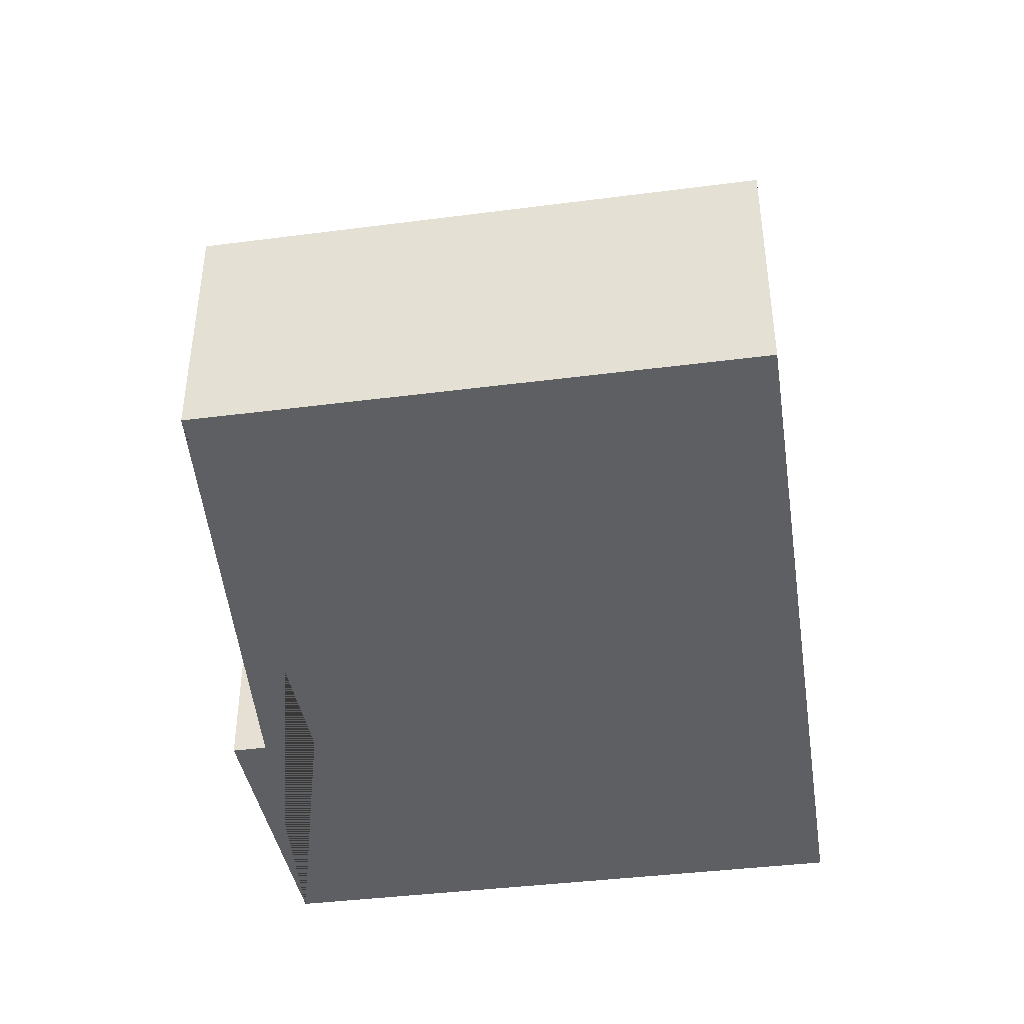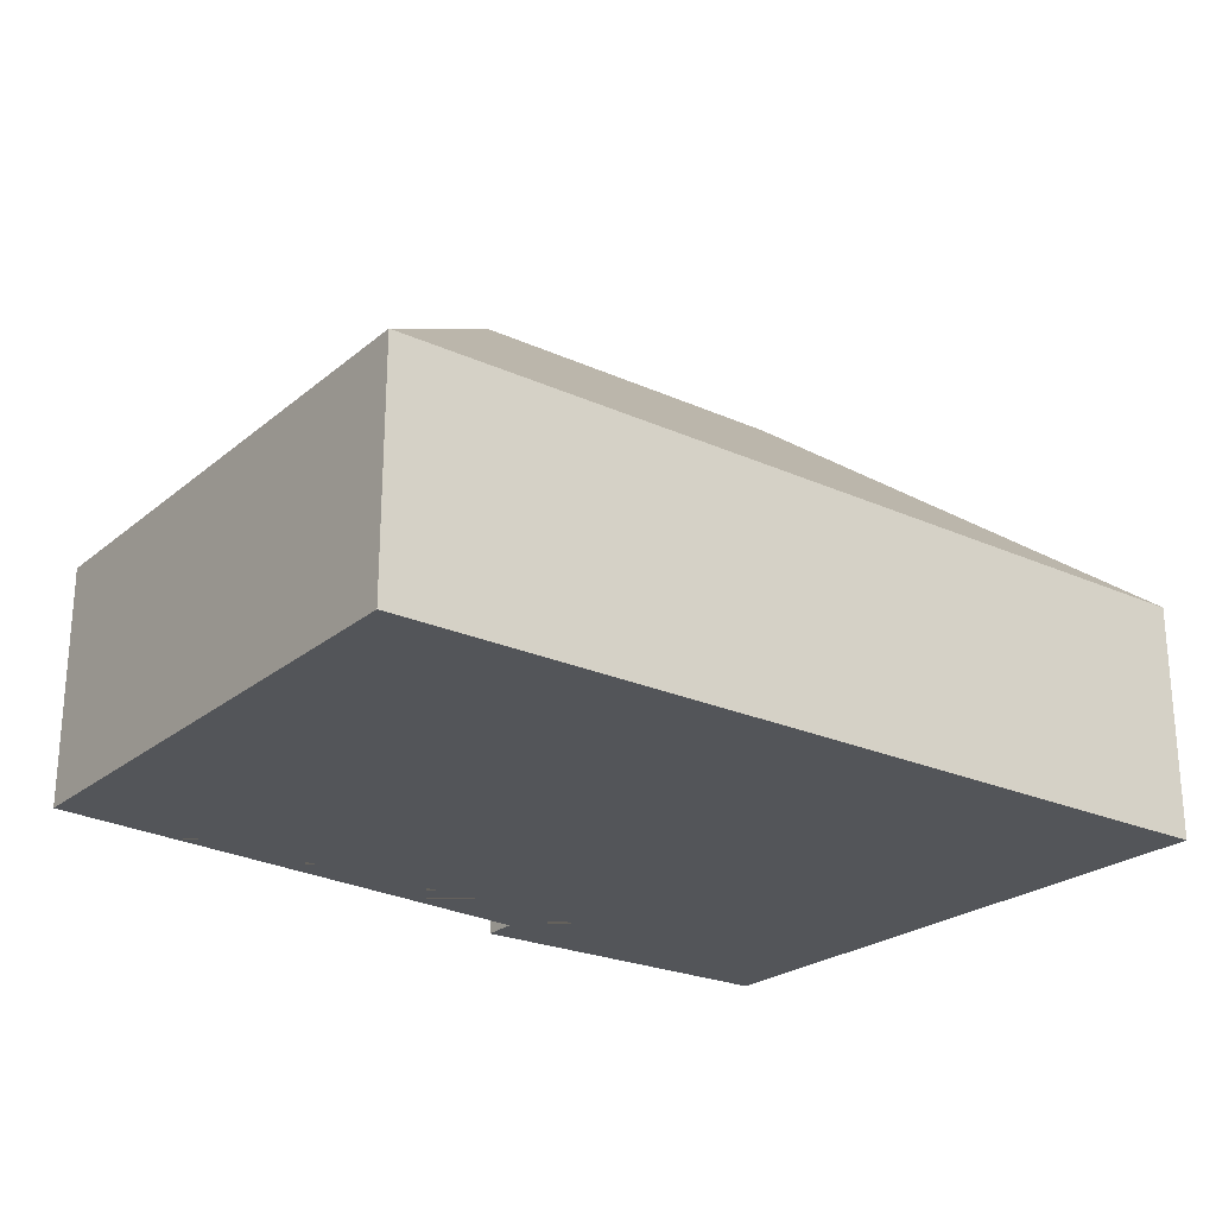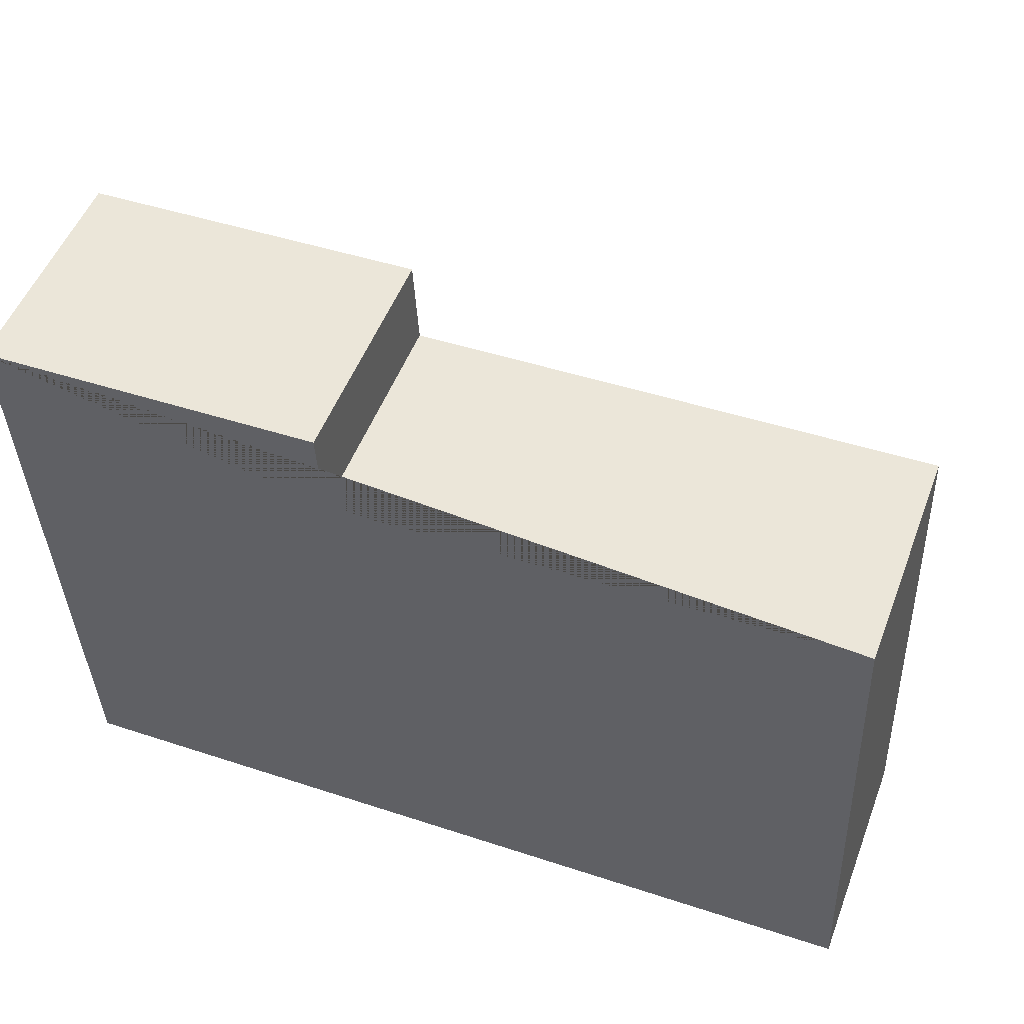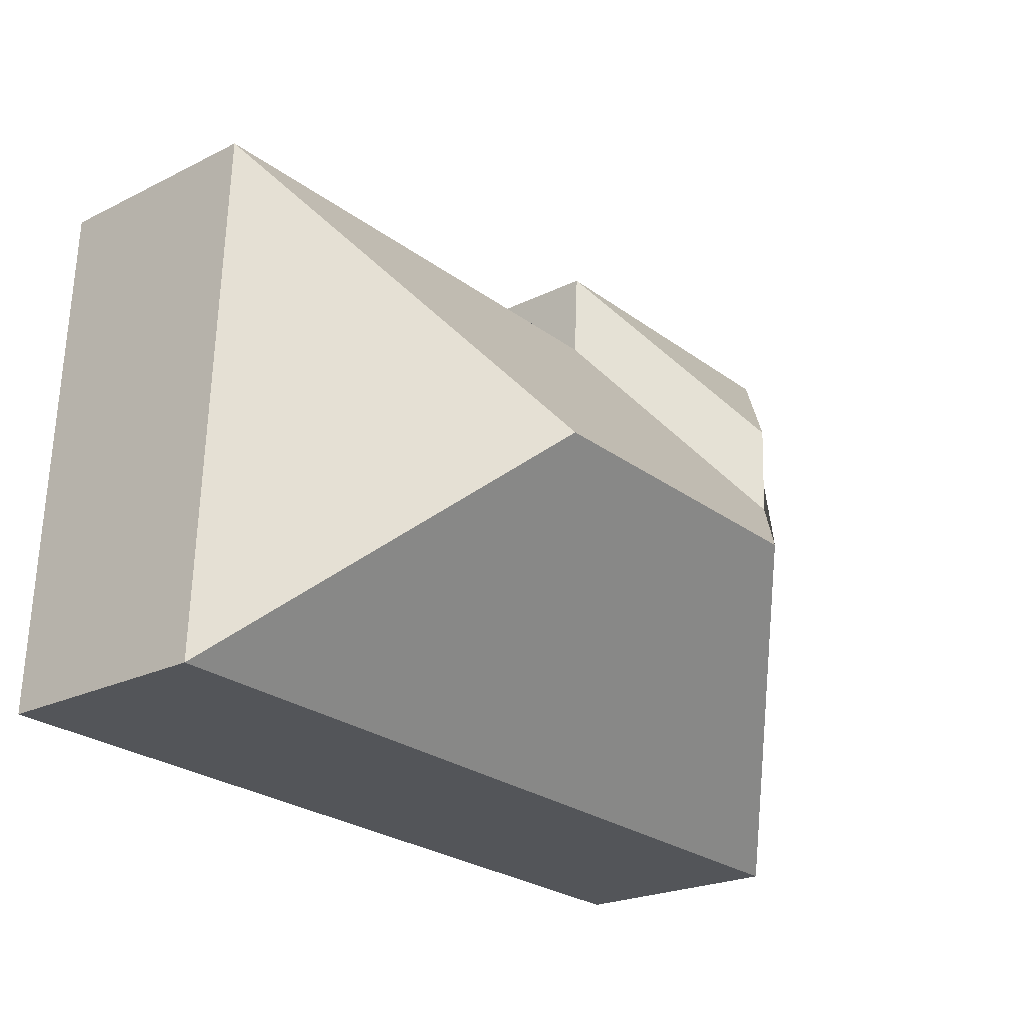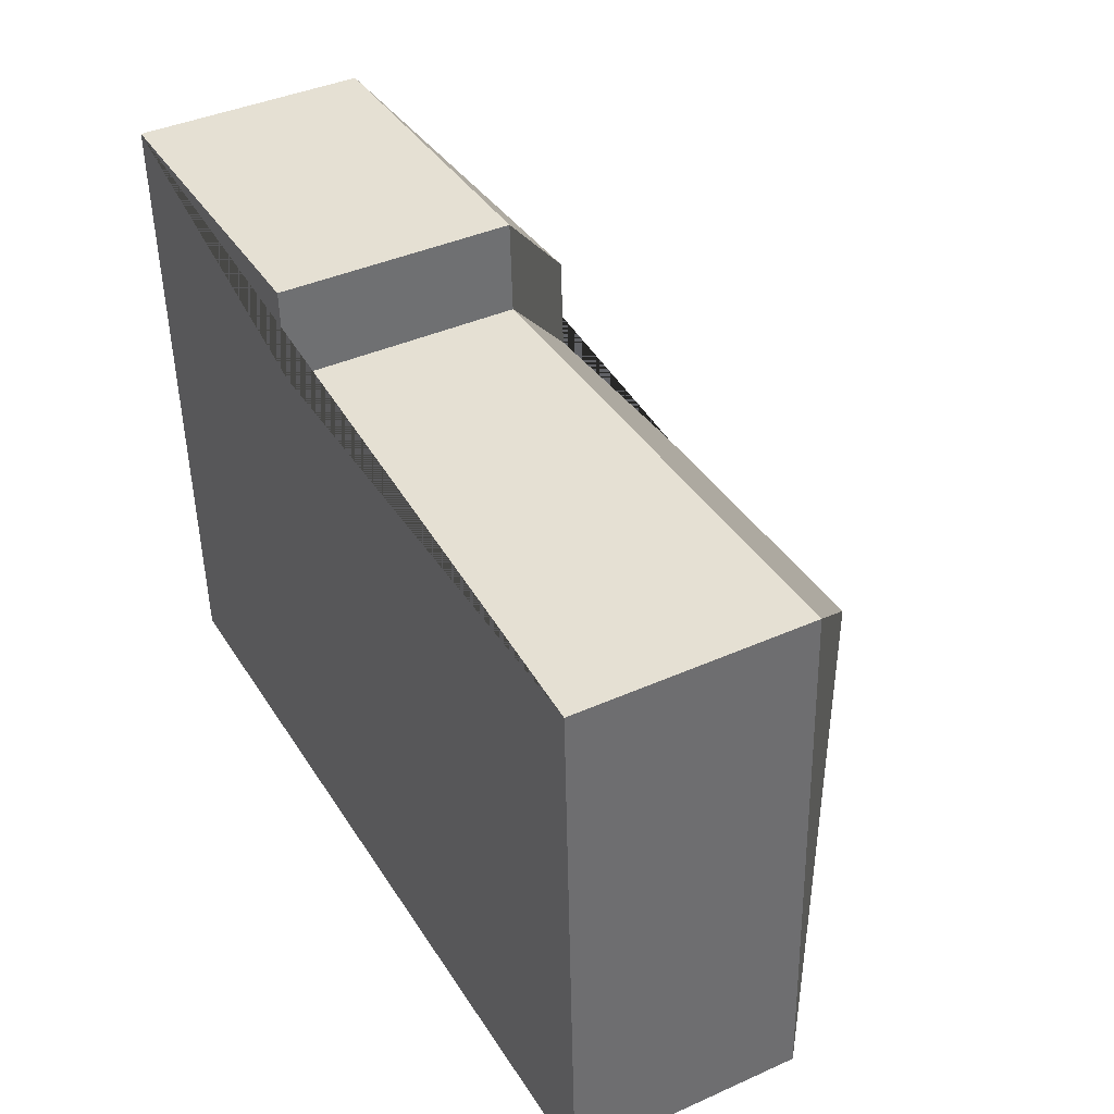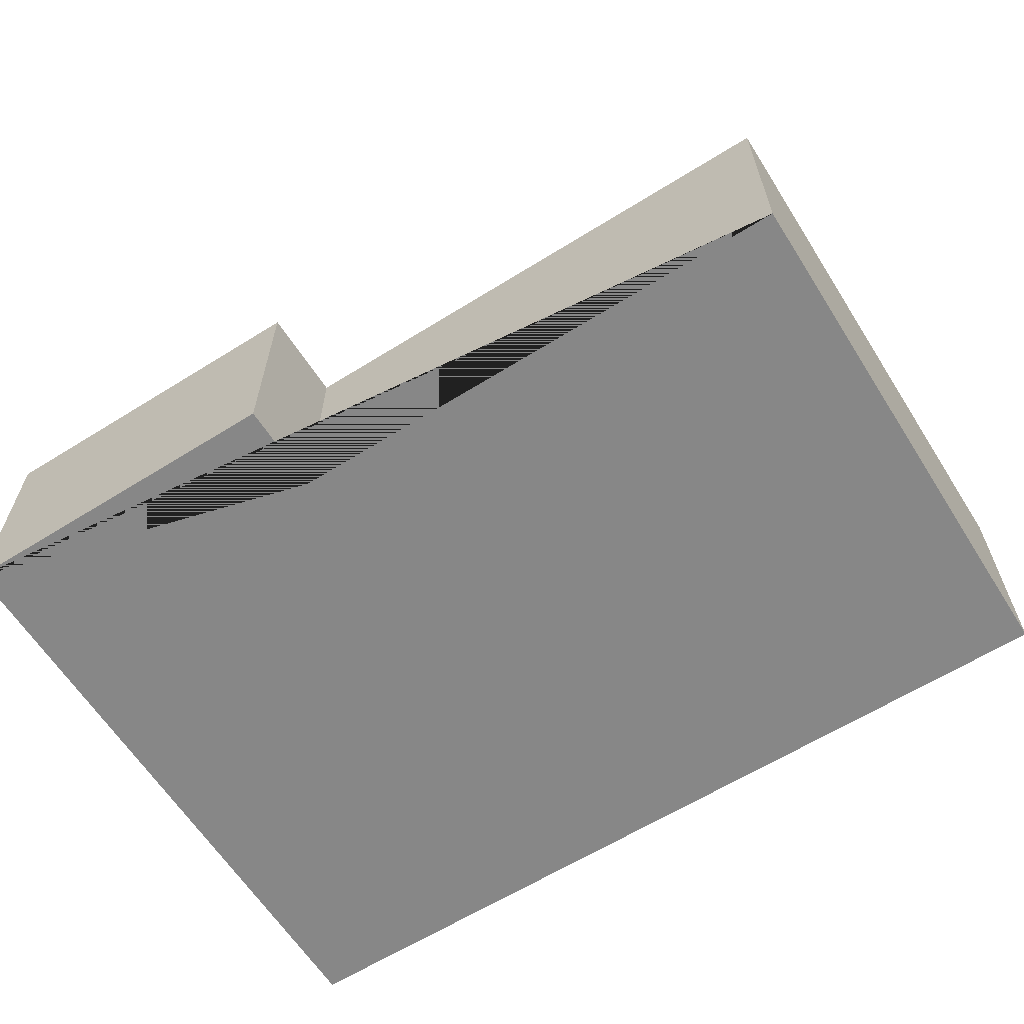
<metadata>
{"format":"obj","ext":"obj","renderer":"f3d","projection":"perspective","resolution":1024,"background":"white","views":[{"elev":-40.4,"azim":96.6,"up":"+Y"},{"elev":-24.0,"azim":140.8,"up":"+Y"},{"elev":51.9,"azim":20.8,"up":"+Z"},{"elev":-22.6,"azim":130.6,"up":"+Z"},{"elev":40.7,"azim":61.4,"up":"+Z"},{"elev":-62.4,"azim":29.9,"up":"+Y"}]}
</metadata>
<code>
o CG10_500_038058_0041
v 13.98 75 -14.43
v 123.8 75 -9.808
v 294.5 75 -32.08
v 125.2 75 -39.22
v 72.76 120.5 -68.02
v 74.2 120.6 -99.1
v 105.8 145 -128.7
v 212.9 145 -124.2
v 301.8 75 -205.2
v 22.49 75 -217
v 13.98 0 -14.43
v 123.8 0 -9.808
v 125.2 0 -39.22
v 294.5 0 -32.08
v 301.8 0 -205.2
v 22.49 0 -217
f 4 3 8 7 6
f 8 9 3
f 10 9 8 7
f 1 2 5
f 1 10 7 6 5
f 5 2 4 6
f 11 12 13 14 15 16
f 1 11 12 2
f 2 12 13 4
f 4 13 14 3
f 3 14 15 9
f 9 15 16 10
f 10 16 11 1

</code>
